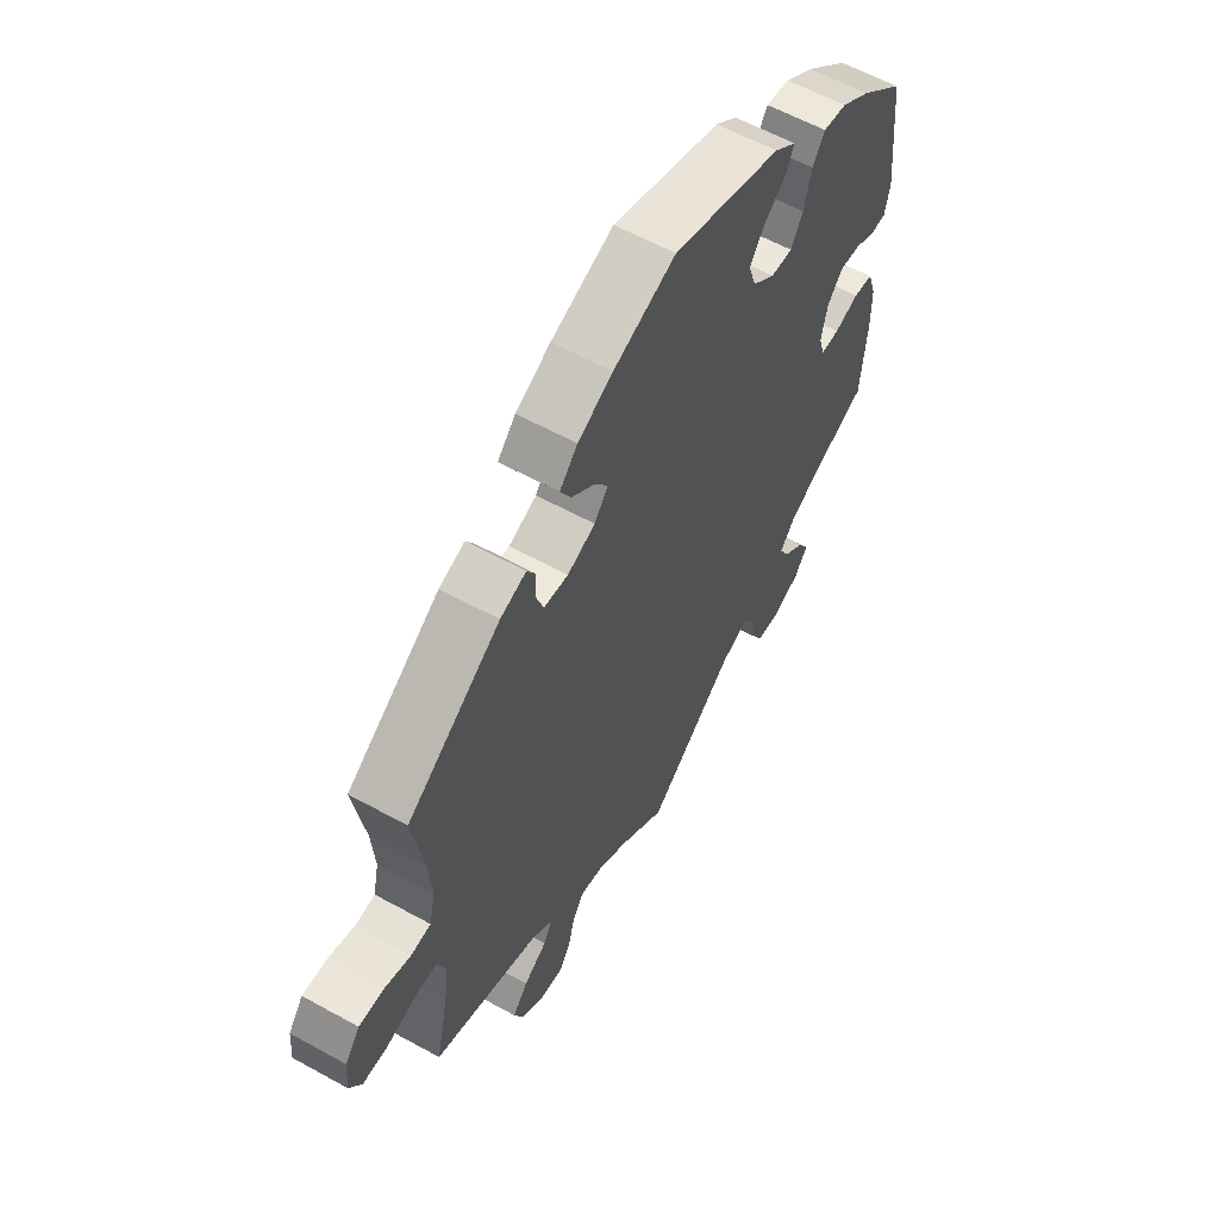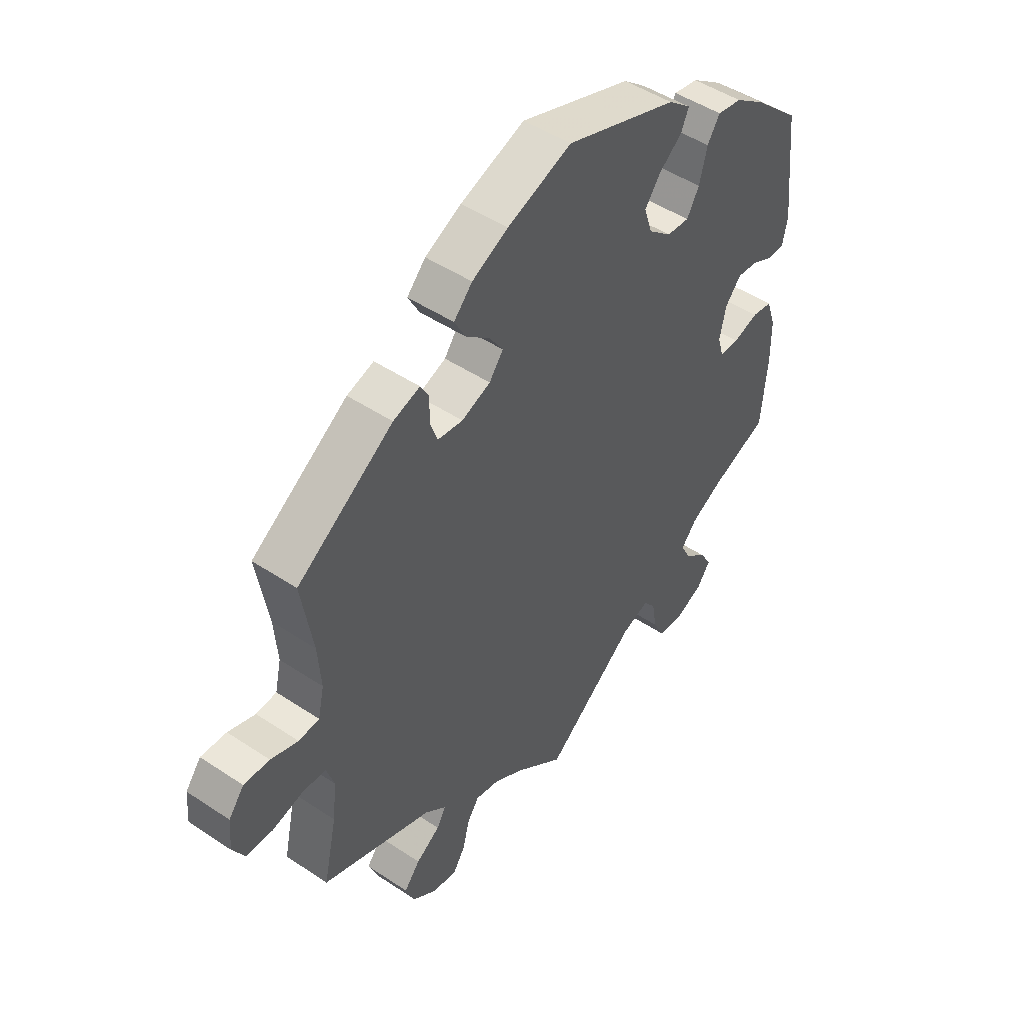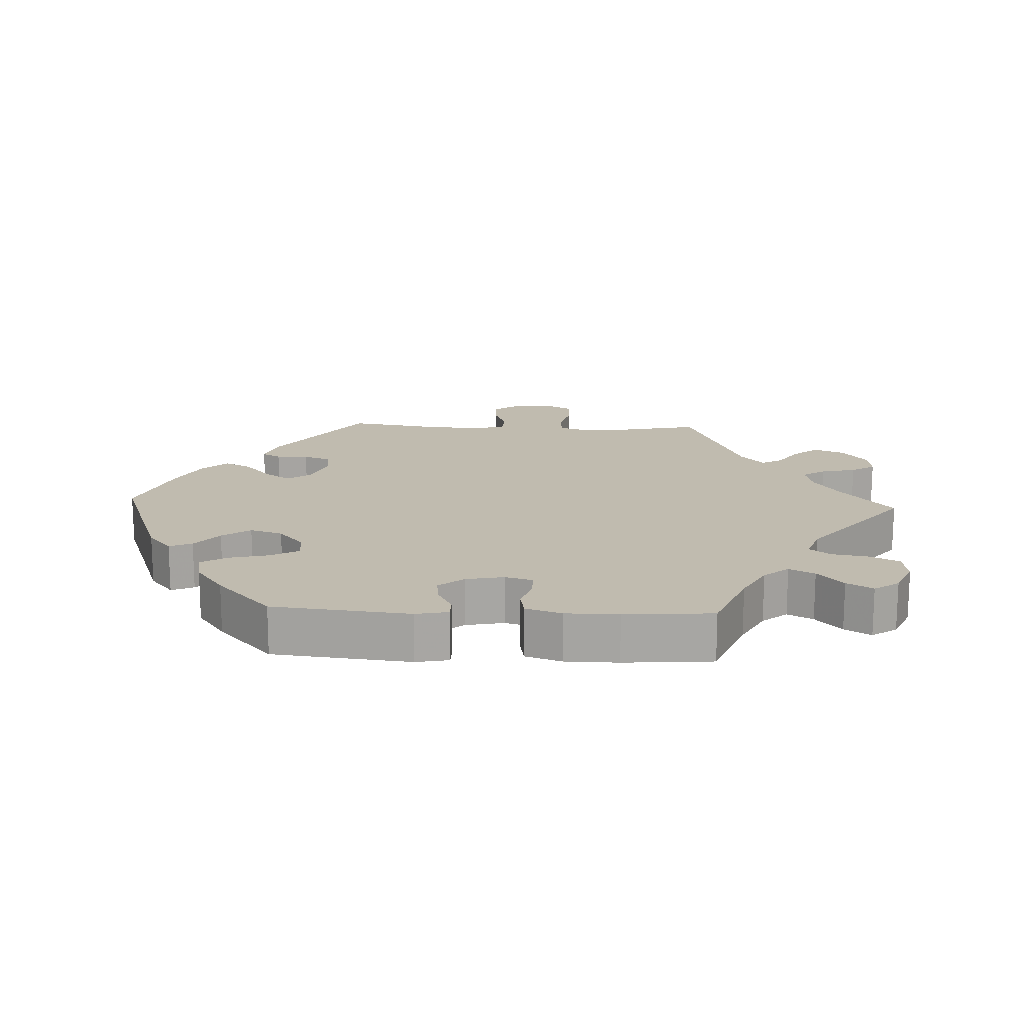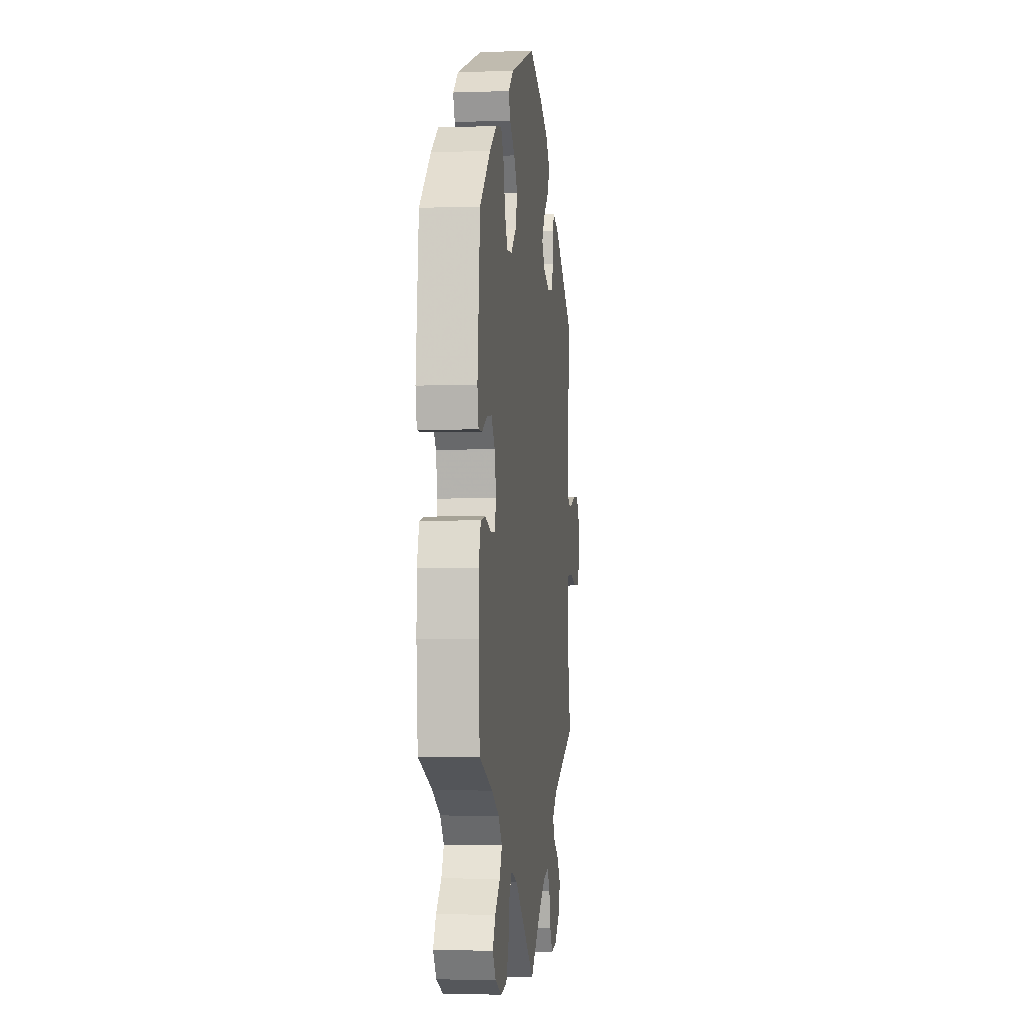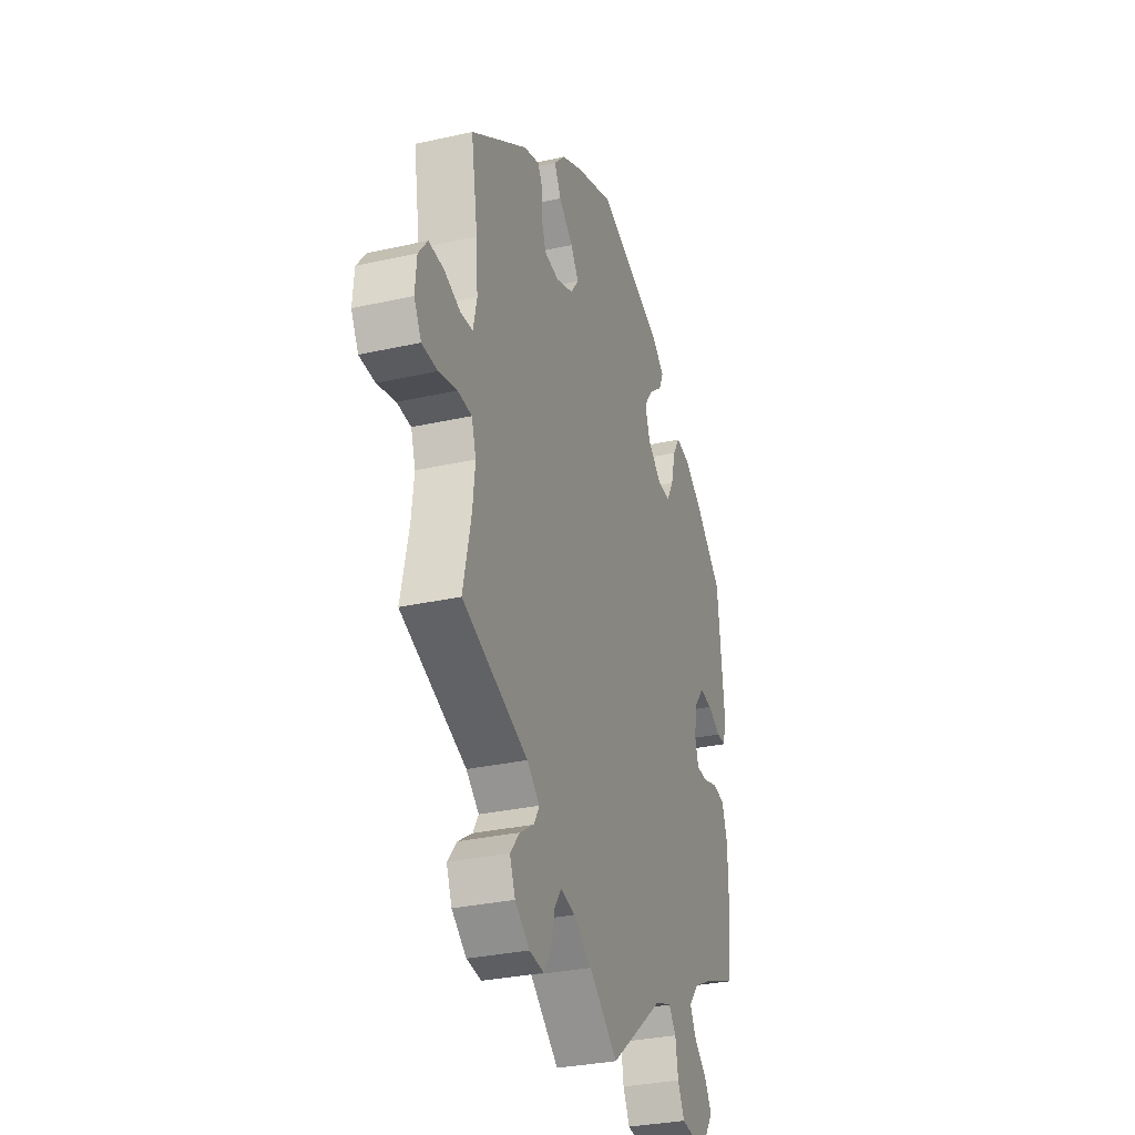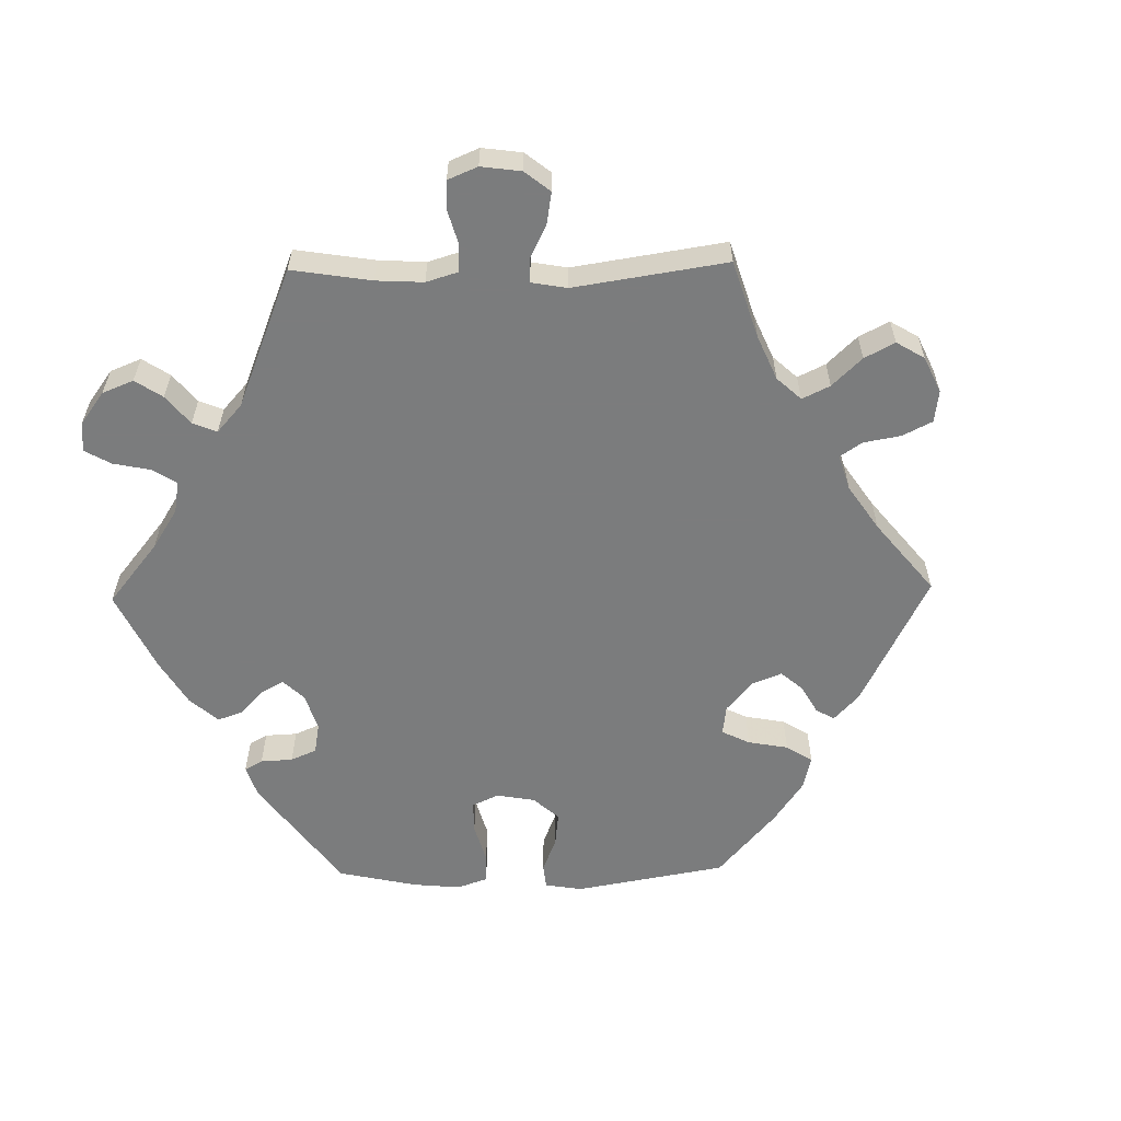
<metadata>
{"format":"obj","ext":"obj","renderer":"f3d","projection":"perspective","resolution":1024,"background":"white","views":[{"elev":60.1,"azim":-60.6,"up":"+Z"},{"elev":48.3,"azim":-53.3,"up":"+Z"},{"elev":16.1,"azim":92.7,"up":"+Y"},{"elev":-3.4,"azim":96.7,"up":"+Z"},{"elev":-31.1,"azim":-72.2,"up":"+Z"},{"elev":-58.7,"azim":-148.9,"up":"+Y"}]}
</metadata>
<code>
v 0.395 0.07 -0.499
v 0.188 0.07 0.345
v 0.232 0.07 -0.462
v 0.277 0.07 0.303
v -0.268 0.07 0.334
v 0.547 0.07 -0.099
v -0.624 0.07 -0.084
v 0.337 0.07 -0.599
v -0.125 0.07 0.576
v -0.521 0.07 0.04
v -0.219 0.07 0.327
v 0.352 0.07 -0.461
v 0 0.07 -0.62
v 0.34 0.07 0.443
v -0.357 0.07 -0.574
v 0.402 0.07 0.046
v -0.195 0.07 0.542
v 0 0.07 0.62
v -0.564 0.07 -0.069
v 0.363 0.07 -0.386
v 0.388 0.07 0.434
v -0.209 0.07 0.463
v 0.529 0.07 -0.045
v 0.418 0.07 -0.538
v -0.231 0.07 0.504
v -0.261 0.07 -0.617
v -0.297 0.07 -0.46
v -0.202 0.07 -0.494
v -0.664 0.07 0.059
v 0.316 0.07 0.405
v 0.256 0.07 -0.493
v -0.282 0.07 0.423
v -0.675 0.07 -0.082
v 0.402 0.07 -0.052
v 0.426 0.07 -0.353
v 0.475 0.07 0.078
v 0.559 0.07 0.105
v 0.518 0.07 0.056
v -0.163 0.07 0.348
v -0.309 0.07 -0.611
v -0.225 0.07 -0.528
v -0.154 0.07 -0.505
v -0.375 0.07 -0.529
v -0.162 0.07 0.423
v 0.178 0.07 -0.48
v -0.509 0.07 0.094
v -0.694 0.07 0.02
v 0.265 0.07 -0.548
v 0.218 0.07 0.541
v 0.332 0.07 -0.423
v 0.537 0.07 -0.31
v 0.233 0.07 0.307
v 0.537 0.07 0.31
v 0.392 0.07 -0.575
v 0.247 0.07 0.471
v -0.537 0.07 -0.31
v -0.518 0.07 -0.072
v -0.503 0.07 -0.119
v -0.537 0.07 0.31
v -0.515 0.07 0.175
v 0.489 0.07 -0.038
v 0.203 0.07 0.436
v -0.511 0.07 -0.191
v 0.262 0.07 0.505
v -0.614 0.07 0.056
v 0.447 0.07 0.392
v 0.433 0.07 0.083
v 0.549 0.07 0.056
v -0.282 0.07 0.374
v 0.287 0.07 -0.592
v -0.279 0.07 -0.429
v -0.298 0.07 0.451
v -0.35 0.07 0.435
v 0.172 0.07 0.394
v -0.136 0.07 0.384
v -0.561 0.07 0.037
v -0.238 0.07 -0.581
v 0.548 0.07 -0.178
v -0.344 0.07 -0.491
v -0.094 0.07 -0.544
v 0.301 0.07 0.345
v -0.699 0.07 -0.039
v 0.44 0.07 -0.053
v -0.321 0.07 -0.394
v 0.39 0.07 -0.011
v 0.395 -0 -0.499
v 0.188 -0 0.345
v 0.232 -0 -0.462
v 0.277 -0 0.303
v -0.268 -0 0.334
v 0.547 -0 -0.099
v -0.624 -0 -0.084
v 0.337 -0 -0.599
v -0.125 -0 0.576
v -0.521 -0 0.04
v -0.219 -0 0.327
v 0.352 -0 -0.461
v 0 -0 -0.62
v 0.34 -0 0.443
v -0.357 -0 -0.574
v 0.402 -0 0.046
v -0.195 -0 0.542
v 0 -0 0.62
v -0.564 -0 -0.069
v 0.363 -0 -0.386
v 0.388 -0 0.434
v -0.209 -0 0.463
v 0.529 -0 -0.045
v 0.418 -0 -0.538
v -0.231 -0 0.504
v -0.261 -0 -0.617
v -0.297 -0 -0.46
v -0.202 -0 -0.494
v -0.664 -0 0.059
v 0.316 -0 0.405
v 0.256 -0 -0.493
v -0.282 -0 0.423
v -0.675 -0 -0.082
v 0.402 -0 -0.052
v 0.426 -0 -0.353
v 0.475 -0 0.078
v 0.559 -0 0.105
v 0.518 -0 0.056
v -0.163 -0 0.348
v -0.309 -0 -0.611
v -0.225 -0 -0.528
v -0.154 -0 -0.505
v -0.375 -0 -0.529
v -0.162 -0 0.423
v 0.178 -0 -0.48
v -0.509 -0 0.094
v -0.694 -0 0.02
v 0.265 -0 -0.548
v 0.218 -0 0.541
v 0.332 -0 -0.423
v 0.537 -0 -0.31
v 0.233 -0 0.307
v 0.537 -0 0.31
v 0.392 -0 -0.575
v 0.247 -0 0.471
v -0.537 -0 -0.31
v -0.518 -0 -0.072
v -0.503 -0 -0.119
v -0.537 -0 0.31
v -0.515 -0 0.175
v 0.489 -0 -0.038
v 0.203 -0 0.436
v -0.511 -0 -0.191
v 0.262 -0 0.505
v -0.614 -0 0.056
v 0.447 -0 0.392
v 0.433 -0 0.083
v 0.549 -0 0.056
v -0.282 -0 0.374
v 0.287 -0 -0.592
v -0.279 -0 -0.429
v -0.298 -0 0.451
v -0.35 -0 0.435
v 0.172 -0 0.394
v -0.136 -0 0.384
v -0.561 -0 0.037
v -0.238 -0 -0.581
v 0.548 -0 -0.178
v -0.344 -0 -0.491
v -0.094 -0 -0.544
v 0.301 -0 0.345
v -0.699 -0 -0.039
v 0.44 -0 -0.053
v -0.321 -0 -0.394
v 0.39 -0 -0.011
f 84 56 63
f 71 84 63 58
f 15 43 79 27
f 15 27 71
f 40 15 71
f 41 77 26 40
f 28 41 40 71
f 42 28 71 58
f 45 13 80
f 3 45 80 42
f 8 70 48 31
f 8 31 3
f 54 8 3
f 12 1 24 54
f 50 12 54 3
f 20 50 3 42
f 6 78 51 35
f 83 61 23 6
f 34 83 6 35
f 85 34 35 20
f 37 68 38 36
f 37 36 67
f 53 37 67
f 66 53 67 16
f 81 30 14 21
f 4 81 21 66
f 49 64 55 62
f 49 62 74
f 18 49 74
f 9 18 74 2
f 44 22 25 17
f 75 44 17 9
f 73 72 32 69
f 60 59 73 69
f 46 60 69 5
f 10 46 5 11
f 47 29 65 76
f 47 76 10
f 82 47 10
f 19 7 33 82
f 57 19 82 10
f 85 20 42 58
f 4 66 16 85
f 52 4 85 58
f 75 9 2 52
f 39 75 52 58
f 10 11 39
f 58 57 10 39
f 148 141 169
f 143 148 169 156
f 112 164 128 100
f 156 112 100
f 156 100 125
f 125 111 162 126
f 156 125 126 113
f 143 156 113 127
f 165 98 130
f 127 165 130 88
f 116 133 155 93
f 88 116 93
f 88 93 139
f 139 109 86 97
f 88 139 97 135
f 127 88 135 105
f 120 136 163 91
f 91 108 146 168
f 120 91 168 119
f 105 120 119 170
f 121 123 153 122
f 152 121 122
f 152 122 138
f 101 152 138 151
f 106 99 115 166
f 151 106 166 89
f 147 140 149 134
f 159 147 134
f 159 134 103
f 87 159 103 94
f 102 110 107 129
f 94 102 129 160
f 154 117 157 158
f 154 158 144 145
f 90 154 145 131
f 96 90 131 95
f 161 150 114 132
f 95 161 132
f 95 132 167
f 167 118 92 104
f 95 167 104 142
f 143 127 105 170
f 170 101 151 89
f 143 170 89 137
f 137 87 94 160
f 143 137 160 124
f 124 96 95
f 124 95 142 143
f 63 148 143 58
f 58 143 142 57
f 57 142 104 19
f 19 104 92 7
f 7 92 118 33
f 33 118 167 82
f 82 167 132 47
f 47 132 114 29
f 29 114 150 65
f 65 150 161 76
f 76 161 95 10
f 10 95 131 46
f 46 131 145 60
f 60 145 144 59
f 59 144 158 73
f 73 158 157 72
f 72 157 117 32
f 32 117 154 69
f 69 154 90 5
f 5 90 96 11
f 11 96 124 39
f 39 124 160 75
f 75 160 129 44
f 44 129 107 22
f 22 107 110 25
f 25 110 102 17
f 17 102 94 9
f 9 94 103 18
f 18 103 134 49
f 49 134 149 64
f 64 149 140 55
f 55 140 147 62
f 62 147 159 74
f 74 159 87 2
f 2 87 137 52
f 52 137 89 4
f 4 89 166 81
f 81 166 115 30
f 30 115 99 14
f 14 99 106 21
f 21 106 151 66
f 66 151 138 53
f 53 138 122 37
f 37 122 153 68
f 68 153 123 38
f 38 123 121 36
f 36 121 152 67
f 67 152 101 16
f 16 101 170 85
f 85 170 119 34
f 34 119 168 83
f 83 168 146 61
f 61 146 108 23
f 23 108 91 6
f 6 91 163 78
f 78 163 136 51
f 51 136 120 35
f 35 120 105 20
f 20 105 135 50
f 50 135 97 12
f 12 97 86 1
f 1 86 109 24
f 24 109 139 54
f 54 139 93 8
f 8 93 155 70
f 70 155 133 48
f 48 133 116 31
f 31 116 88 3
f 3 88 130 45
f 45 130 98 13
f 13 98 165 80
f 80 165 127 42
f 42 127 113 28
f 28 113 126 41
f 41 126 162 77
f 77 162 111 26
f 26 111 125 40
f 40 125 100 15
f 15 100 128 43
f 43 128 164 79
f 79 164 112 27
f 27 112 156 71
f 71 156 169 84
f 84 169 141 56
f 56 141 148 63

</code>
